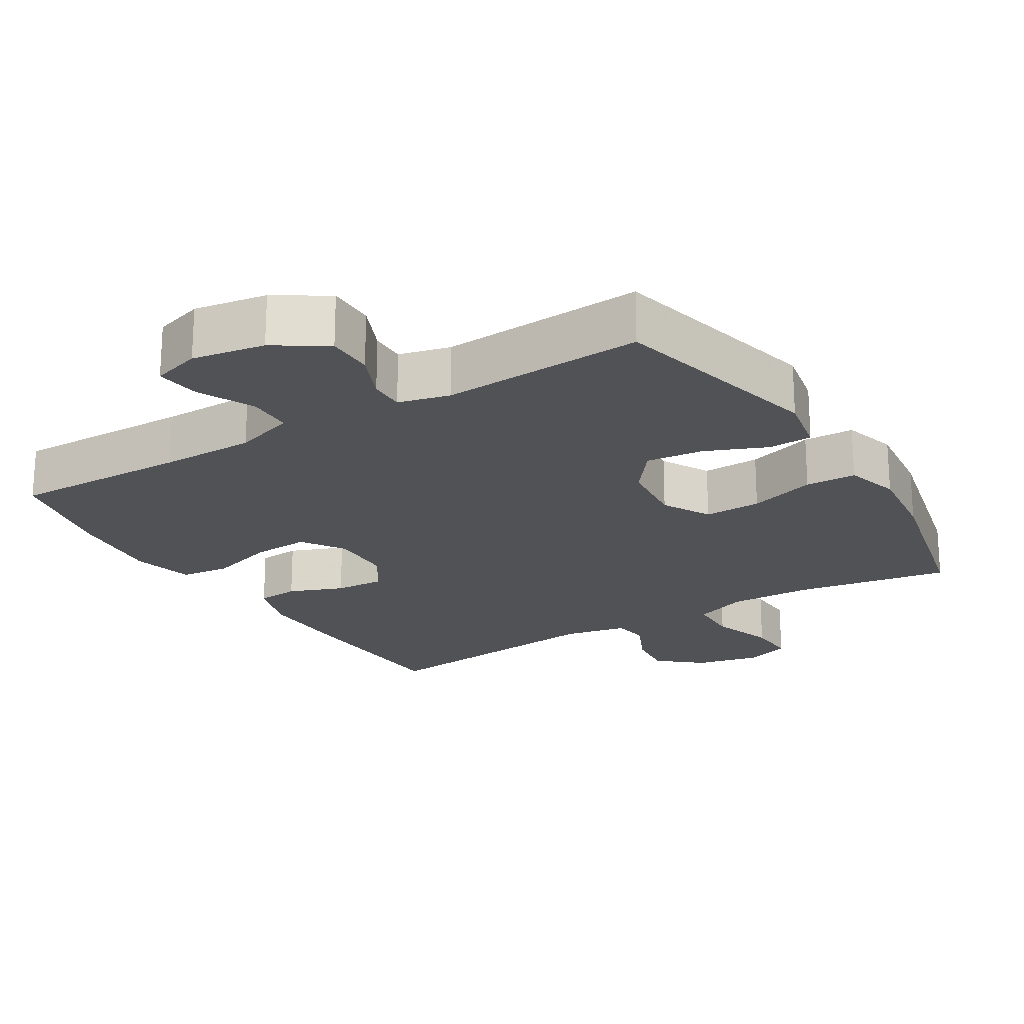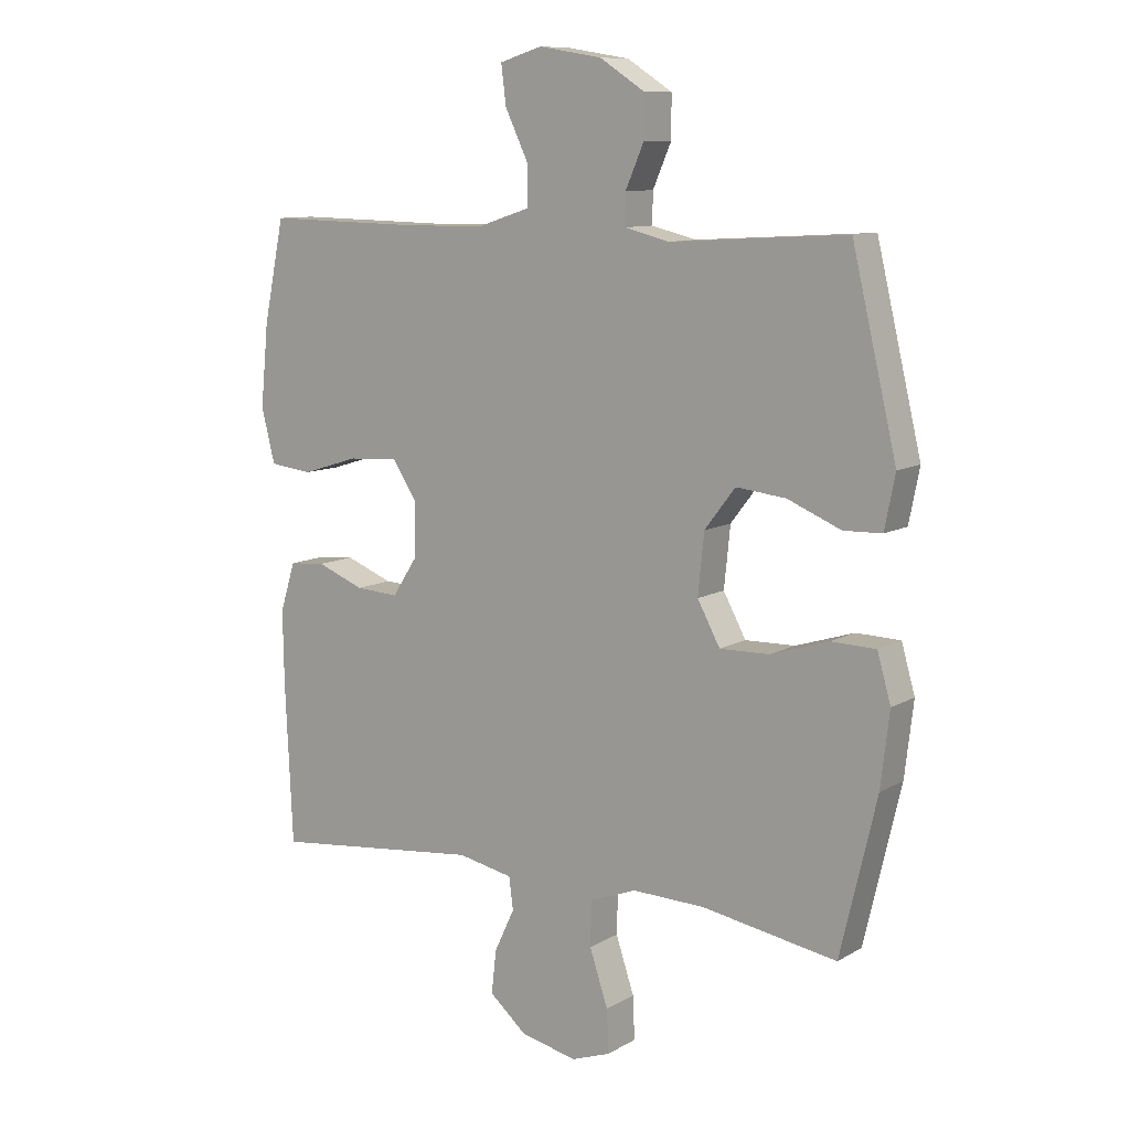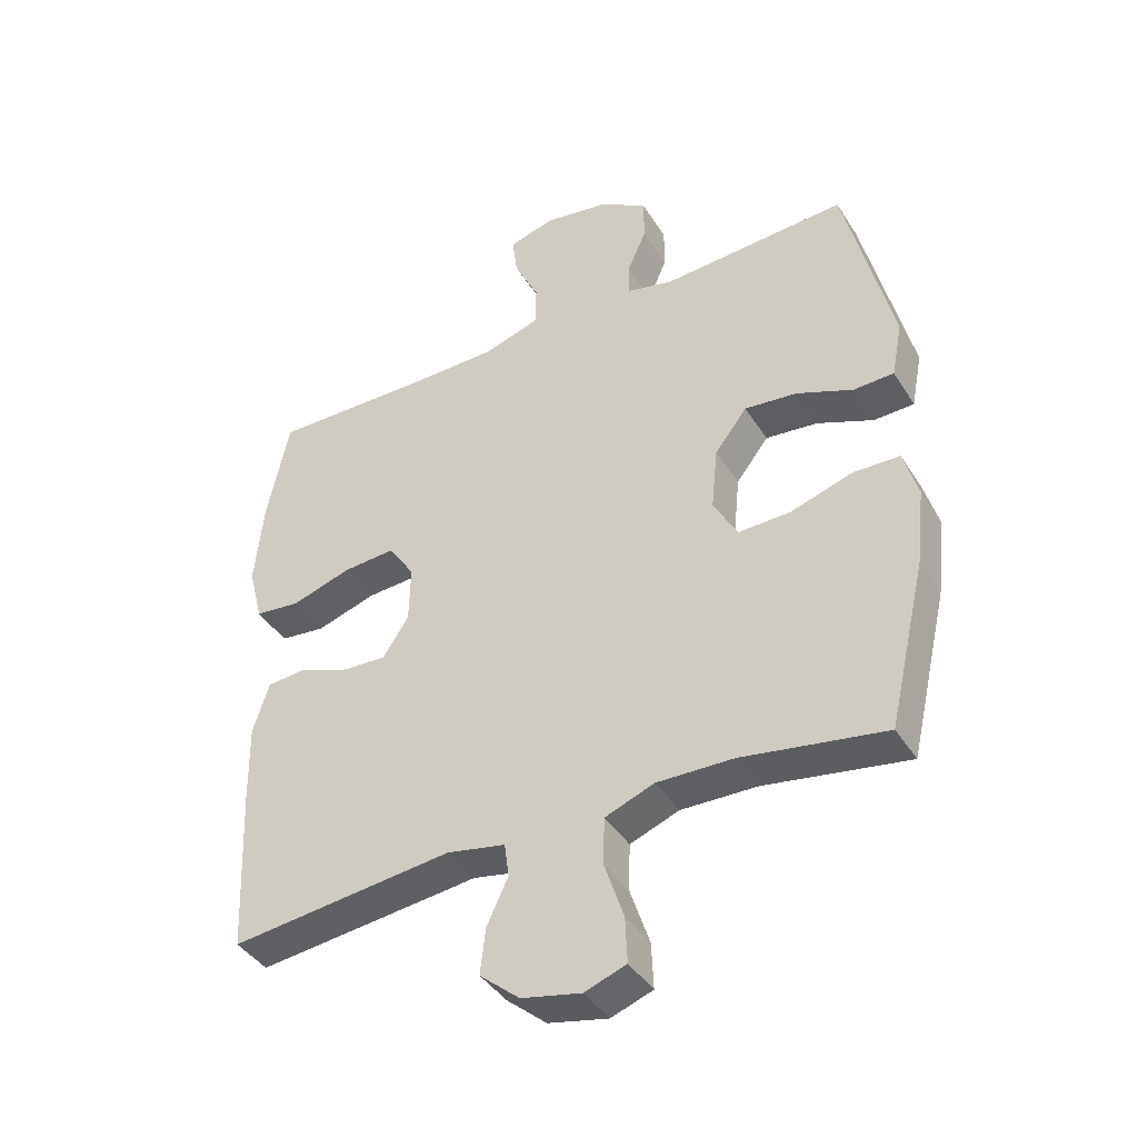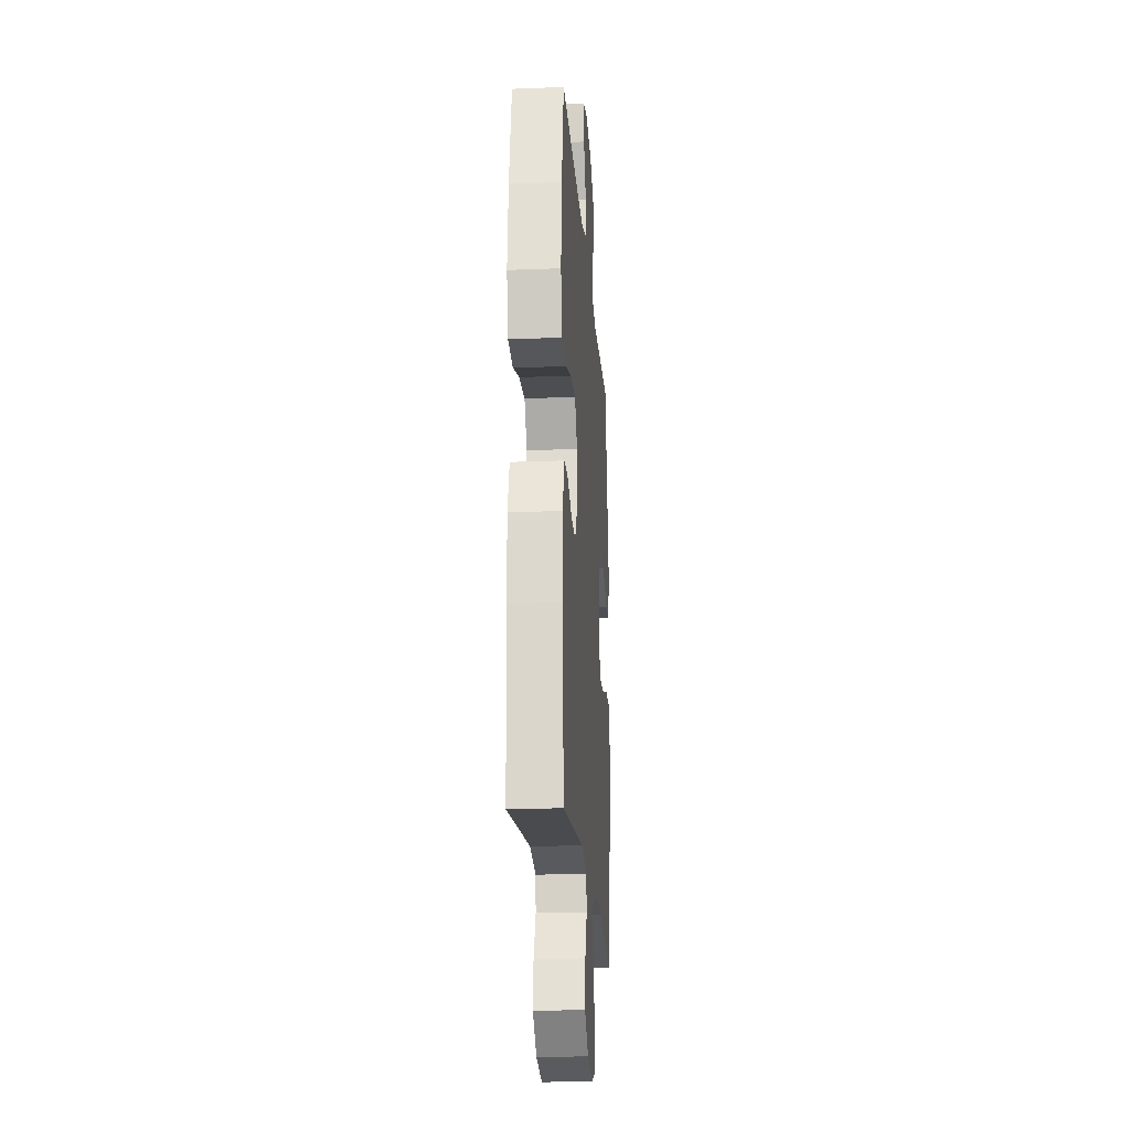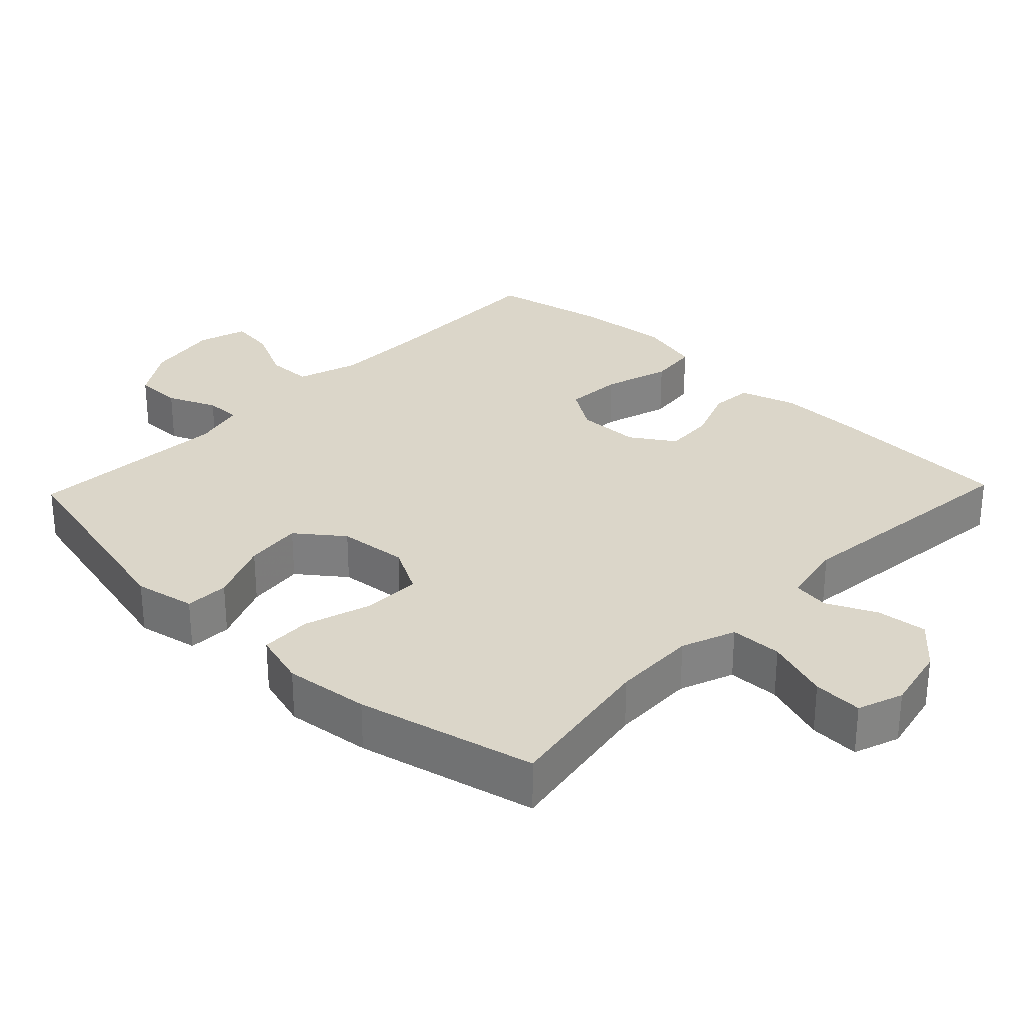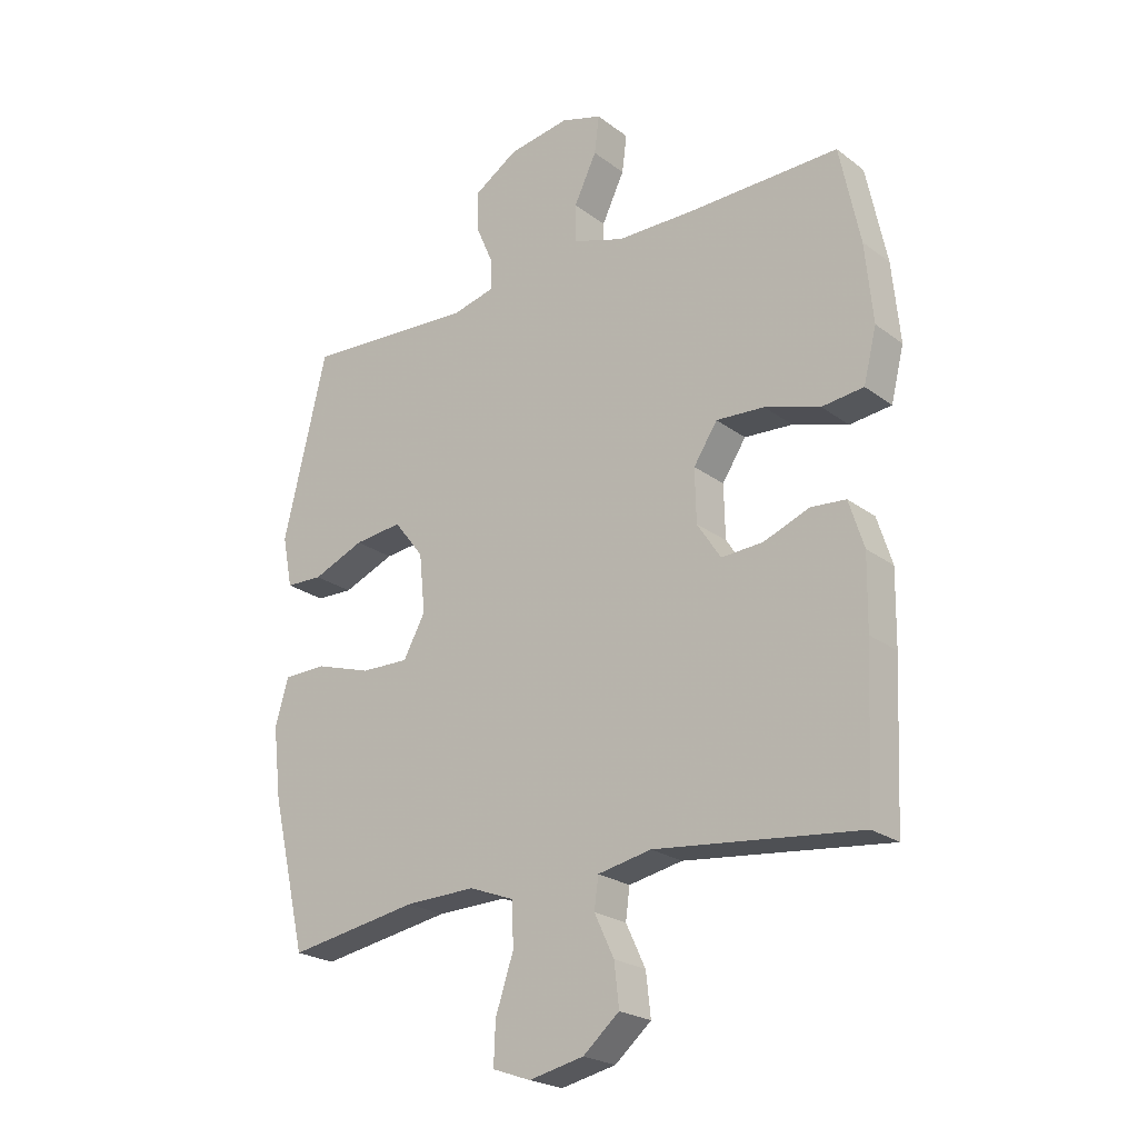
<metadata>
{"format":"obj","ext":"obj","renderer":"f3d","projection":"perspective","resolution":1024,"background":"white","views":[{"elev":-21.2,"azim":31.5,"up":"+Y"},{"elev":10.2,"azim":35.2,"up":"+Z"},{"elev":-41.2,"azim":29.5,"up":"+Z"},{"elev":-20.3,"azim":-85.9,"up":"+Z"},{"elev":29.7,"azim":133.8,"up":"+Y"},{"elev":-23.0,"azim":-141.3,"up":"+Z"}]}
</metadata>
<code>
v 0.5 0.07 -0.5
v 0.28 0.07 -0.463
v 0.162 0.07 -0.46
v 0.086 0.07 -0.489
v 0.084 0.07 -0.562
v 0.114 0.07 -0.652
v 0.117 0.07 -0.722
v 0.053 0.07 -0.745
v -0.039 0.07 -0.725
v -0.1 0.07 -0.673
v -0.092 0.07 -0.602
v -0.059 0.07 -0.532
v -0.066 0.07 -0.48
v -0.156 0.07 -0.462
v -0.5 0.07 -0.5
v -0.512 0.07 -0.241
v -0.514 0.07 -0.12
v -0.489 0.07 -0.041
v -0.43 0.07 -0.036
v -0.353 0.07 -0.066
v -0.283 0.07 -0.07
v -0.243 0.07 -0.009
v -0.241 0.07 0.08
v -0.281 0.07 0.141
v -0.362 0.07 0.136
v -0.455 0.07 0.107
v -0.525 0.07 0.115
v -0.547 0.07 0.203
v -0.534 0.07 0.336
v -0.5 0.07 0.5
v -0.25 0.07 0.495
v -0.115 0.07 0.496
v -0.029 0.07 0.524
v -0.028 0.07 0.588
v -0.066 0.07 0.667
v -0.074 0.07 0.73
v -0.005 0.07 0.751
v 0.098 0.07 0.734
v 0.171 0.07 0.687
v 0.171 0.07 0.62
v 0.141 0.07 0.551
v 0.14 0.07 0.501
v 0.213 0.07 0.483
v 0.5 0.07 0.5
v 0.573 0.07 0.193
v 0.556 0.07 0.107
v 0.494 0.07 0.105
v 0.407 0.07 0.141
v 0.326 0.07 0.15
v 0.276 0.07 0.085
v 0.266 0.07 -0.013
v 0.303 0.07 -0.081
v 0.384 0.07 -0.079
v 0.479 0.07 -0.049
v 0.551 0.07 -0.051
v 0.573 0.07 -0.128
v 0.559 0.07 -0.248
v 0.5 0 -0.5
v 0.28 0 -0.463
v 0.162 0 -0.46
v 0.086 0 -0.489
v 0.084 0 -0.562
v 0.114 0 -0.652
v 0.117 0 -0.722
v 0.053 0 -0.745
v -0.039 0 -0.725
v -0.1 0 -0.673
v -0.092 0 -0.602
v -0.059 0 -0.532
v -0.066 0 -0.48
v -0.156 0 -0.462
v -0.5 0 -0.5
v -0.512 0 -0.241
v -0.514 0 -0.12
v -0.489 0 -0.041
v -0.43 0 -0.036
v -0.353 0 -0.066
v -0.283 0 -0.07
v -0.243 0 -0.009
v -0.241 0 0.08
v -0.281 0 0.141
v -0.362 0 0.136
v -0.455 0 0.107
v -0.525 0 0.115
v -0.547 0 0.203
v -0.534 0 0.336
v -0.5 0 0.5
v -0.25 0 0.495
v -0.115 0 0.496
v -0.029 0 0.524
v -0.028 0 0.588
v -0.066 0 0.667
v -0.074 0 0.73
v -0.005 0 0.751
v 0.098 0 0.734
v 0.171 0 0.687
v 0.171 0 0.62
v 0.141 0 0.551
v 0.14 0 0.501
v 0.213 0 0.483
v 0.5 0 0.5
v 0.573 0 0.193
v 0.556 0 0.107
v 0.494 0 0.105
v 0.407 0 0.141
v 0.326 0 0.15
v 0.276 0 0.085
v 0.266 0 -0.013
v 0.303 0 -0.081
v 0.384 0 -0.079
v 0.479 0 -0.049
v 0.551 0 -0.051
v 0.573 0 -0.128
v 0.559 0 -0.248
f 56 57 1 2
f 53 54 55 56
f 52 53 56 2
f 51 52 2 3
f 50 51 3 4
f 45 46 47 48
f 43 44 45 48
f 42 43 48 49
f 38 39 40 41
f 38 41 42
f 37 38 42
f 34 35 36 37
f 33 34 37 42
f 32 33 42 49
f 28 29 30 31
f 25 26 27 28
f 24 25 28 31
f 23 24 31 32
f 17 18 19 20
f 17 20 21
f 14 15 16 17
f 13 14 17 21
f 9 10 11 12
f 7 8 9 12
f 5 6 7 12
f 4 5 12 13
f 50 4 13 21
f 22 23 32 49
f 21 22 49 50
f 59 58 114 113
f 113 112 111 110
f 59 113 110 109
f 60 59 109 108
f 61 60 108 107
f 105 104 103 102
f 105 102 101 100
f 106 105 100 99
f 98 97 96 95
f 99 98 95
f 99 95 94
f 94 93 92 91
f 99 94 91 90
f 106 99 90 89
f 88 87 86 85
f 85 84 83 82
f 88 85 82 81
f 89 88 81 80
f 77 76 75 74
f 78 77 74
f 74 73 72 71
f 78 74 71 70
f 69 68 67 66
f 69 66 65 64
f 69 64 63 62
f 70 69 62 61
f 78 70 61 107
f 106 89 80 79
f 107 106 79 78
f 1 58 59 2
f 2 59 60 3
f 3 60 61 4
f 4 61 62 5
f 5 62 63 6
f 6 63 64 7
f 7 64 65 8
f 8 65 66 9
f 9 66 67 10
f 10 67 68 11
f 11 68 69 12
f 12 69 70 13
f 13 70 71 14
f 14 71 72 15
f 15 72 73 16
f 16 73 74 17
f 17 74 75 18
f 18 75 76 19
f 19 76 77 20
f 20 77 78 21
f 21 78 79 22
f 22 79 80 23
f 23 80 81 24
f 24 81 82 25
f 25 82 83 26
f 26 83 84 27
f 27 84 85 28
f 28 85 86 29
f 29 86 87 30
f 30 87 88 31
f 31 88 89 32
f 32 89 90 33
f 33 90 91 34
f 34 91 92 35
f 35 92 93 36
f 36 93 94 37
f 37 94 95 38
f 38 95 96 39
f 39 96 97 40
f 40 97 98 41
f 41 98 99 42
f 42 99 100 43
f 43 100 101 44
f 44 101 102 45
f 45 102 103 46
f 46 103 104 47
f 47 104 105 48
f 48 105 106 49
f 49 106 107 50
f 50 107 108 51
f 51 108 109 52
f 52 109 110 53
f 53 110 111 54
f 54 111 112 55
f 55 112 113 56
f 56 113 114 57
f 57 114 58 1

</code>
